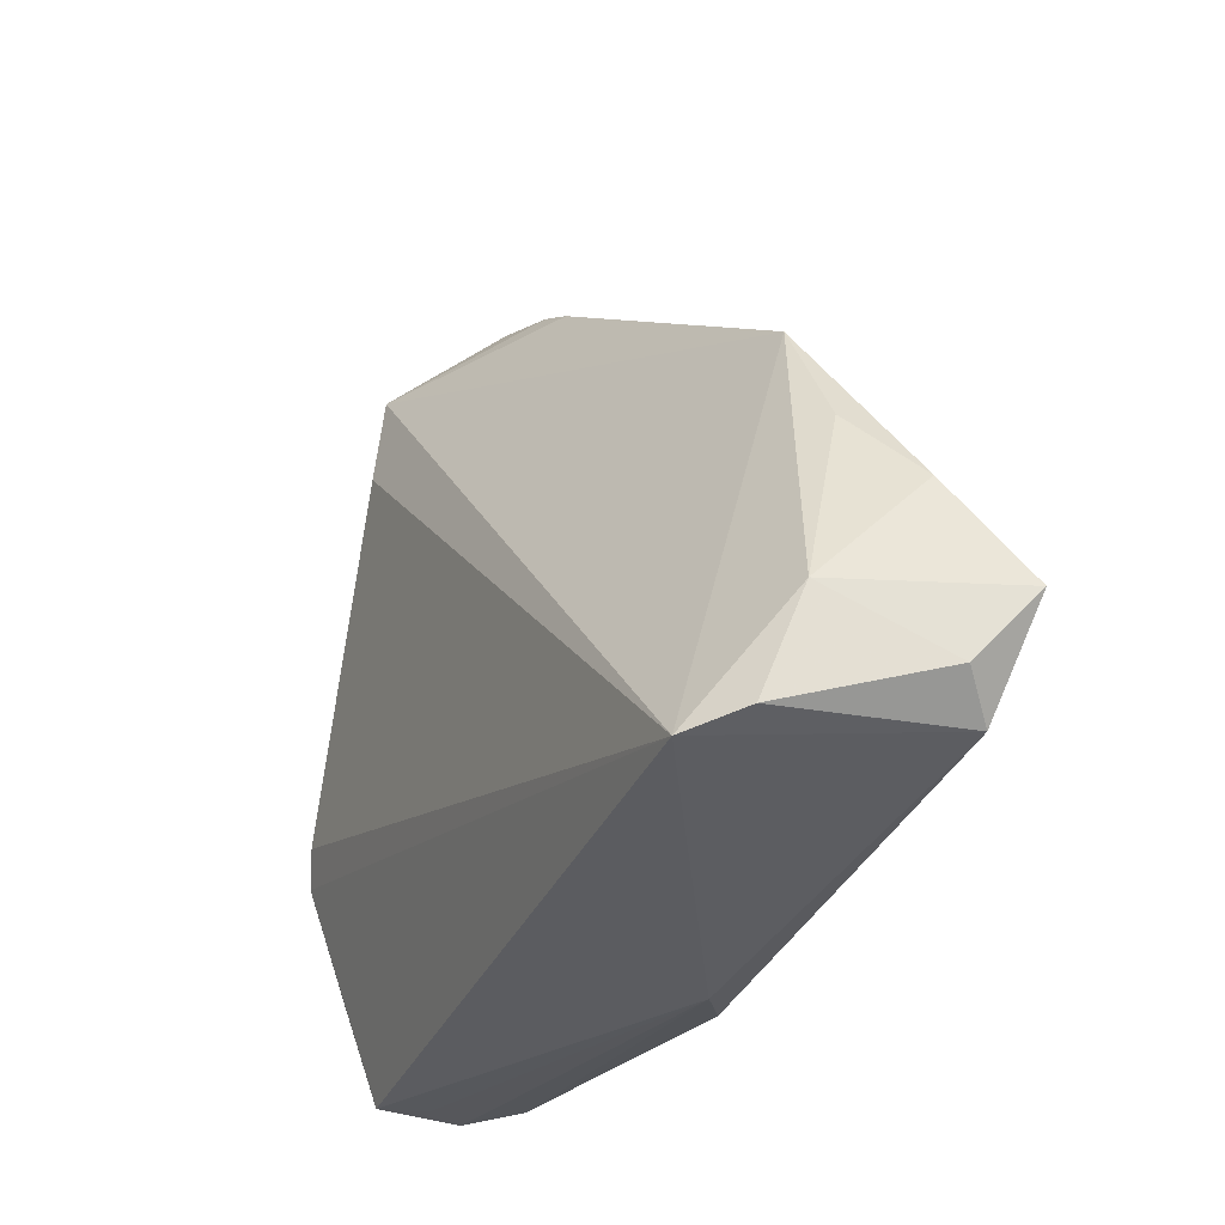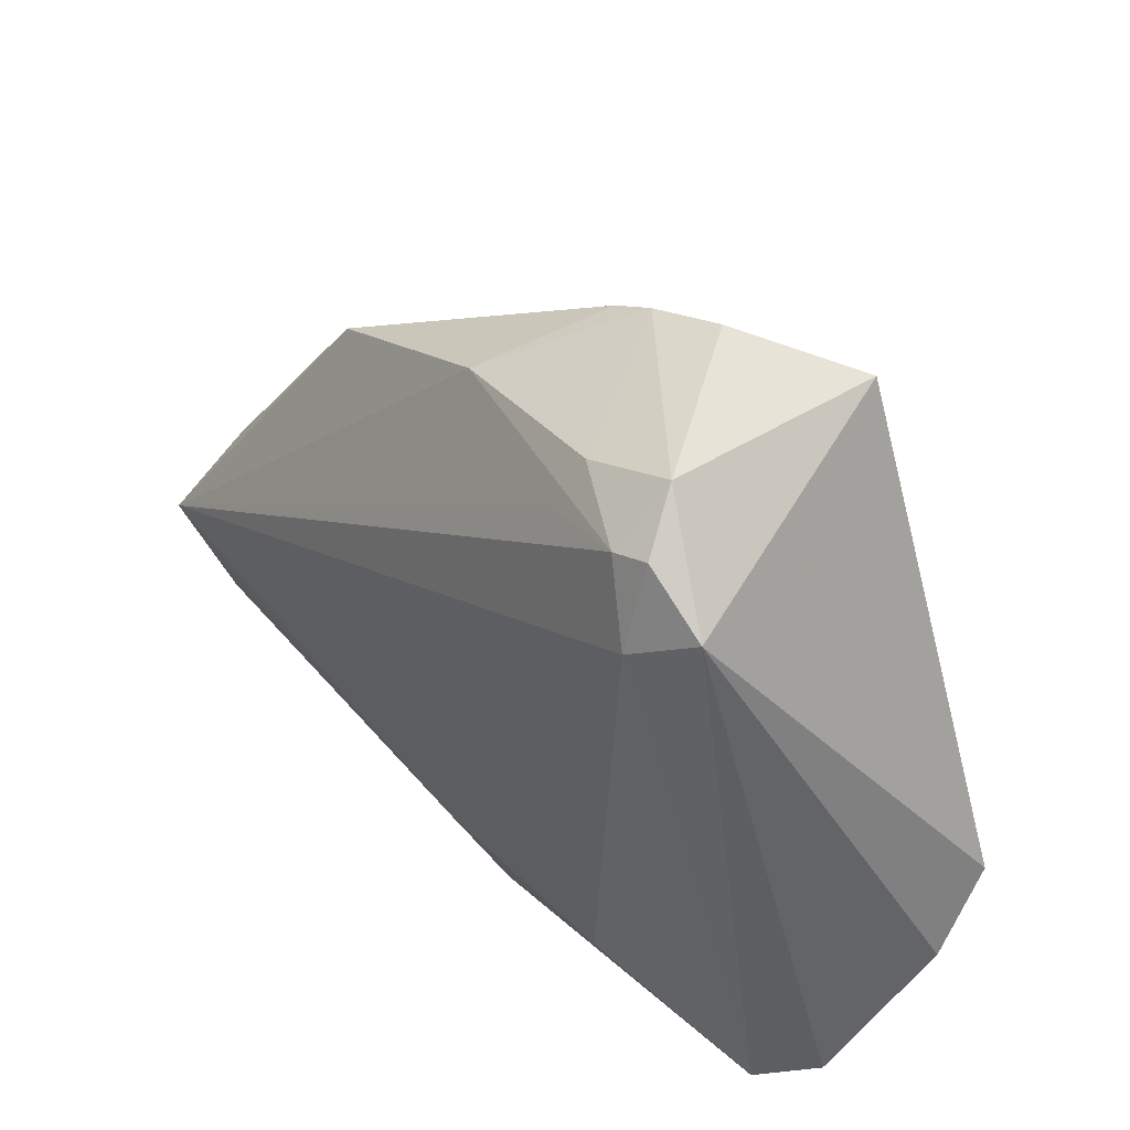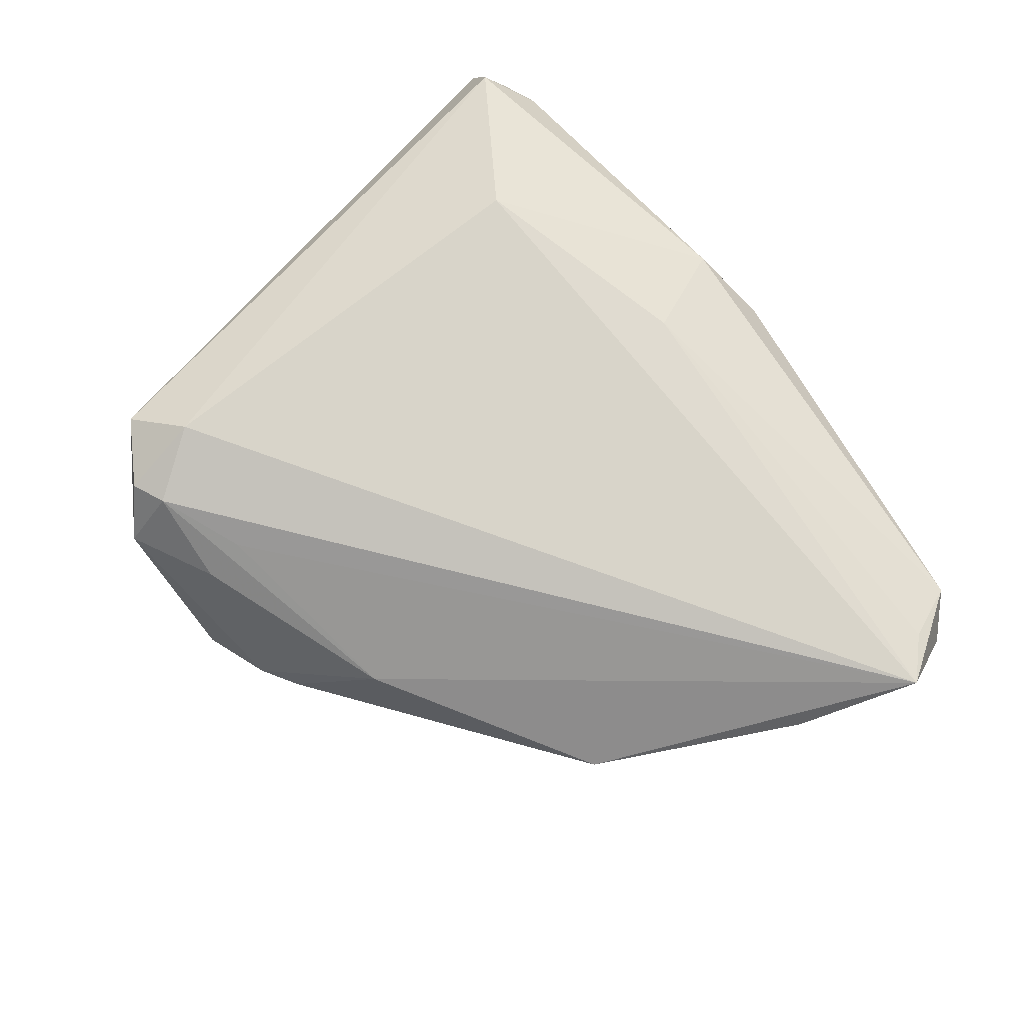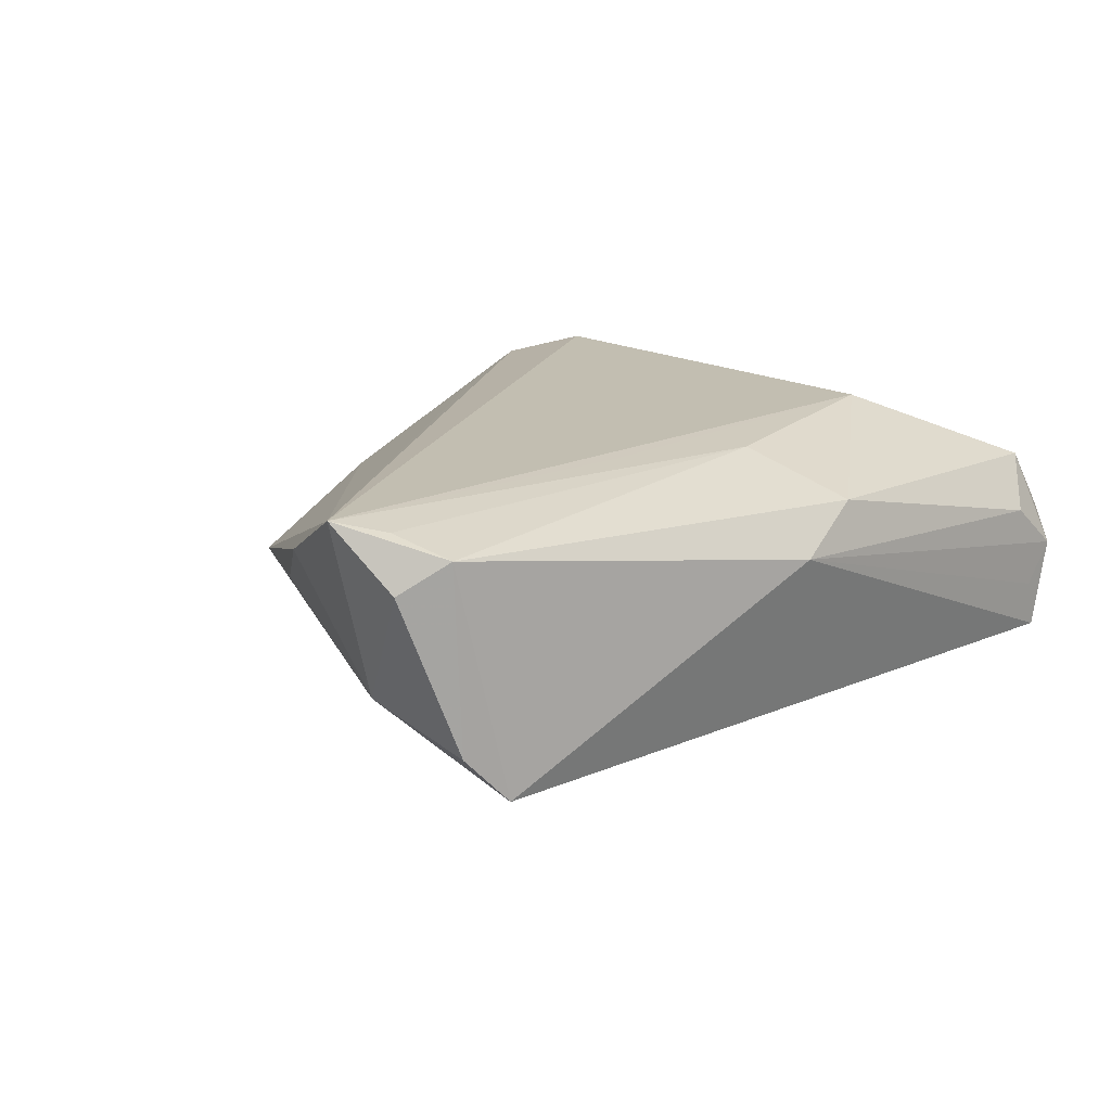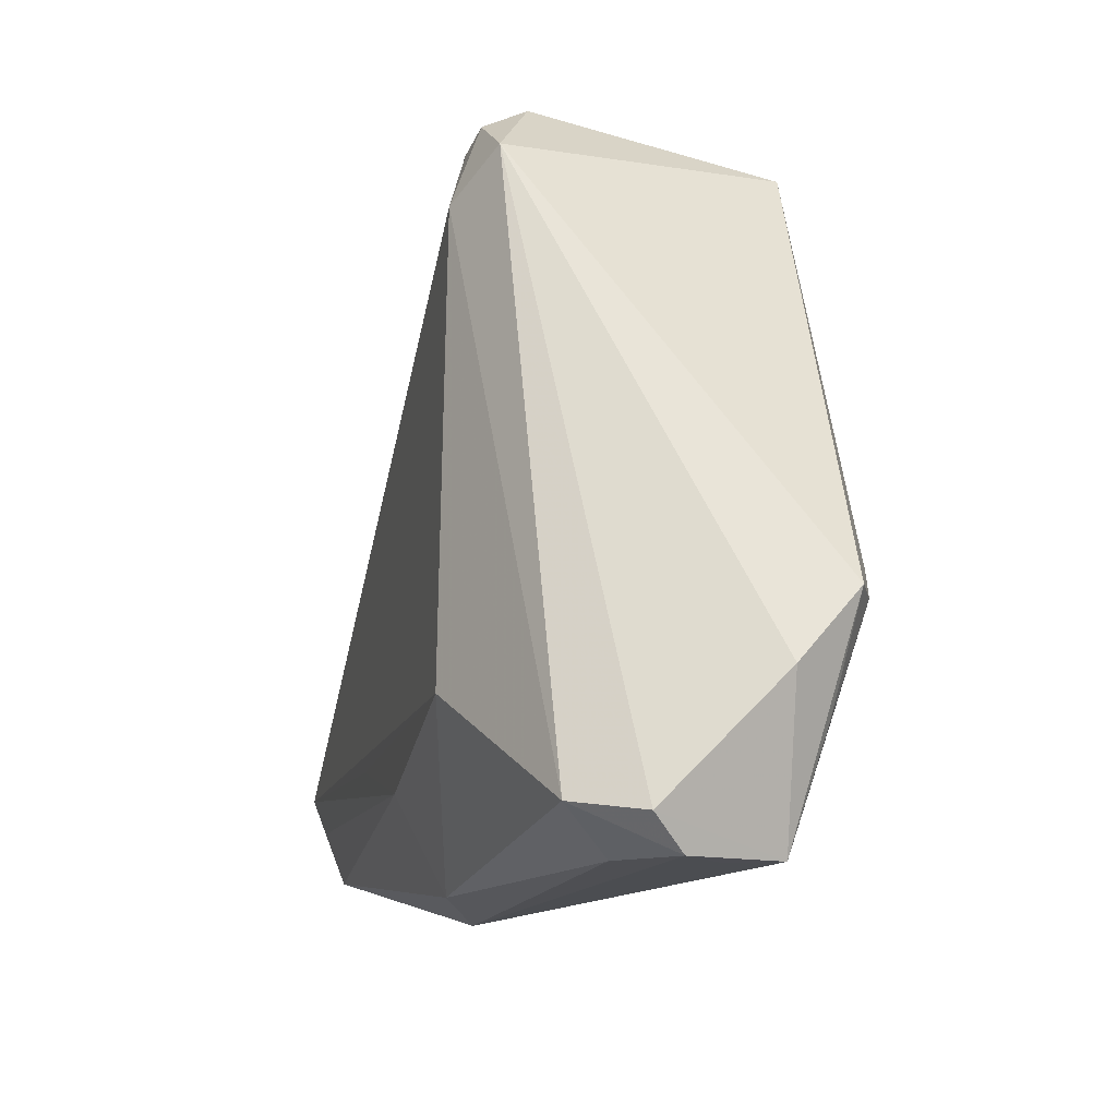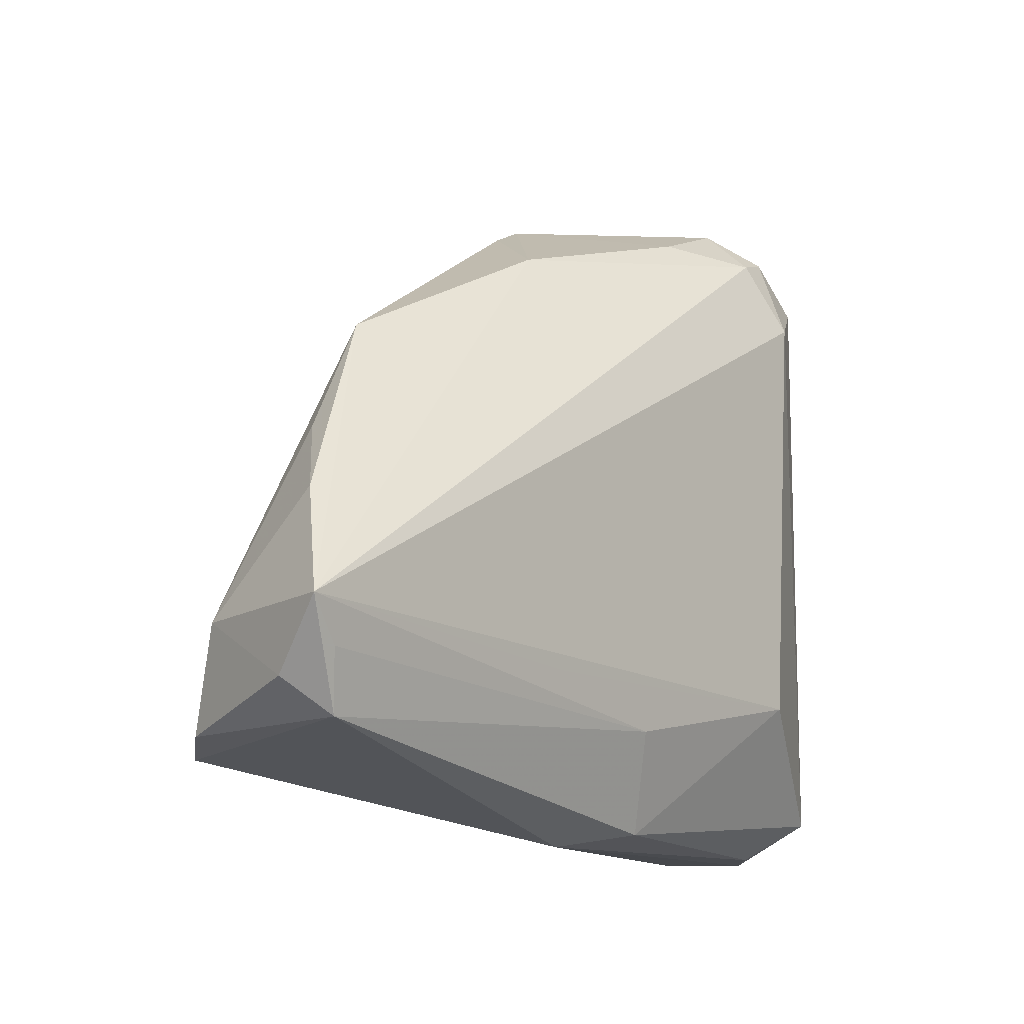
<metadata>
{"format":"obj","ext":"obj","renderer":"f3d","projection":"perspective","resolution":1024,"background":"white","views":[{"elev":-26.9,"azim":-110.8,"up":"+Y"},{"elev":46.0,"azim":50.9,"up":"+Y"},{"elev":75.7,"azim":-132.0,"up":"+Z"},{"elev":17.1,"azim":-46.4,"up":"+Z"},{"elev":-16.4,"azim":76.1,"up":"+Y"},{"elev":-11.9,"azim":-49.8,"up":"+Y"}]}
</metadata>
<code>
v -0.04493 -0.01829 -0.0005688
v 0.03647 0.02887 0.01465
v 0.04307 -0.03415 0.01036
v 0.01634 0.03384 0.01094
v -0.04314 -0.02907 -0.004504
v -0.03077 0.01441 0.004713
v -0.0385 -0.03071 -0.009697
v -0.04759 -0.0248 0.01179
v 0.03019 0.02488 0.01815
v 0.04416 -0.02688 -0.01308
v 0.0412 -0.0116 -0.01815
v 0.005814 -0.03705 0.01274
v -0.002524 -0.03856 0.008293
v 0.04945 -0.0227 -0.008491
v -0.00569 0.02736 0.007246
v 0.01438 0.03856 -0.006757
v 0.006675 0.03647 -0.004911
v 0.002279 0.0343 -0.004217
v 0.04433 -0.03856 5.724e-05
v 0.03836 -0.03827 0.005078
v 0.01609 0.02928 0.01417
v 0.02473 0.03389 -0.01669
v 0.02699 -0.02172 0.01815
v 0.0263 0.03783 0.009648
v -0.01296 -0.02127 0.01794
v 0.02406 0.02387 -0.01798
v -0.03803 0.001947 0.005866
v -0.04561 -0.02229 0.01708
v -0.04392 -0.005993 0.01171
v 0.02963 0.03382 0.01499
v -0.04945 -0.01783 0.01815
v 0.04661 -0.03526 0.003463
v 0.02569 0.03253 0.01574
v 0.04082 -0.03848 -0.004409
v 0.0483 -0.015 -0.01521
v 0.04218 -0.03836 -0.009691
v 0.001907 -0.02634 0.01734
v -0.04361 -0.02852 0.01518
v 0.04407 -0.01506 -0.01731
f 7 6 22
f 23 12 3
f 35 22 2
f 2 14 35
f 11 22 35
f 35 14 36
f 2 22 24
f 26 22 11
f 11 7 26
f 26 7 22
f 9 31 23
f 9 3 2
f 23 3 9
f 6 7 1
f 8 31 1
f 13 7 36
f 37 12 23
f 32 14 2
f 2 3 32
f 32 3 19
f 19 36 32
f 36 14 32
f 19 3 20
f 20 3 12
f 20 13 19
f 12 13 20
f 11 35 39
f 39 7 11
f 36 7 39
f 29 31 6
f 29 1 31
f 8 1 5
f 5 1 7
f 34 36 19
f 19 13 34
f 34 13 36
f 23 31 25
f 25 37 23
f 31 37 25
f 12 37 38
f 38 31 8
f 38 13 12
f 8 5 38
f 7 13 38
f 38 5 7
f 10 35 36
f 36 39 10
f 10 39 35
f 16 24 22
f 22 17 16
f 16 17 24
f 6 31 15
f 31 9 33
f 6 1 27
f 27 29 6
f 1 29 27
f 28 37 31
f 31 38 28
f 28 38 37
f 6 15 18
f 18 15 17
f 22 6 18
f 18 17 22
f 2 24 30
f 24 33 30
f 30 9 2
f 30 33 9
f 4 33 24
f 15 33 4
f 24 17 4
f 17 15 4
f 21 15 31
f 31 33 21
f 21 33 15

</code>
